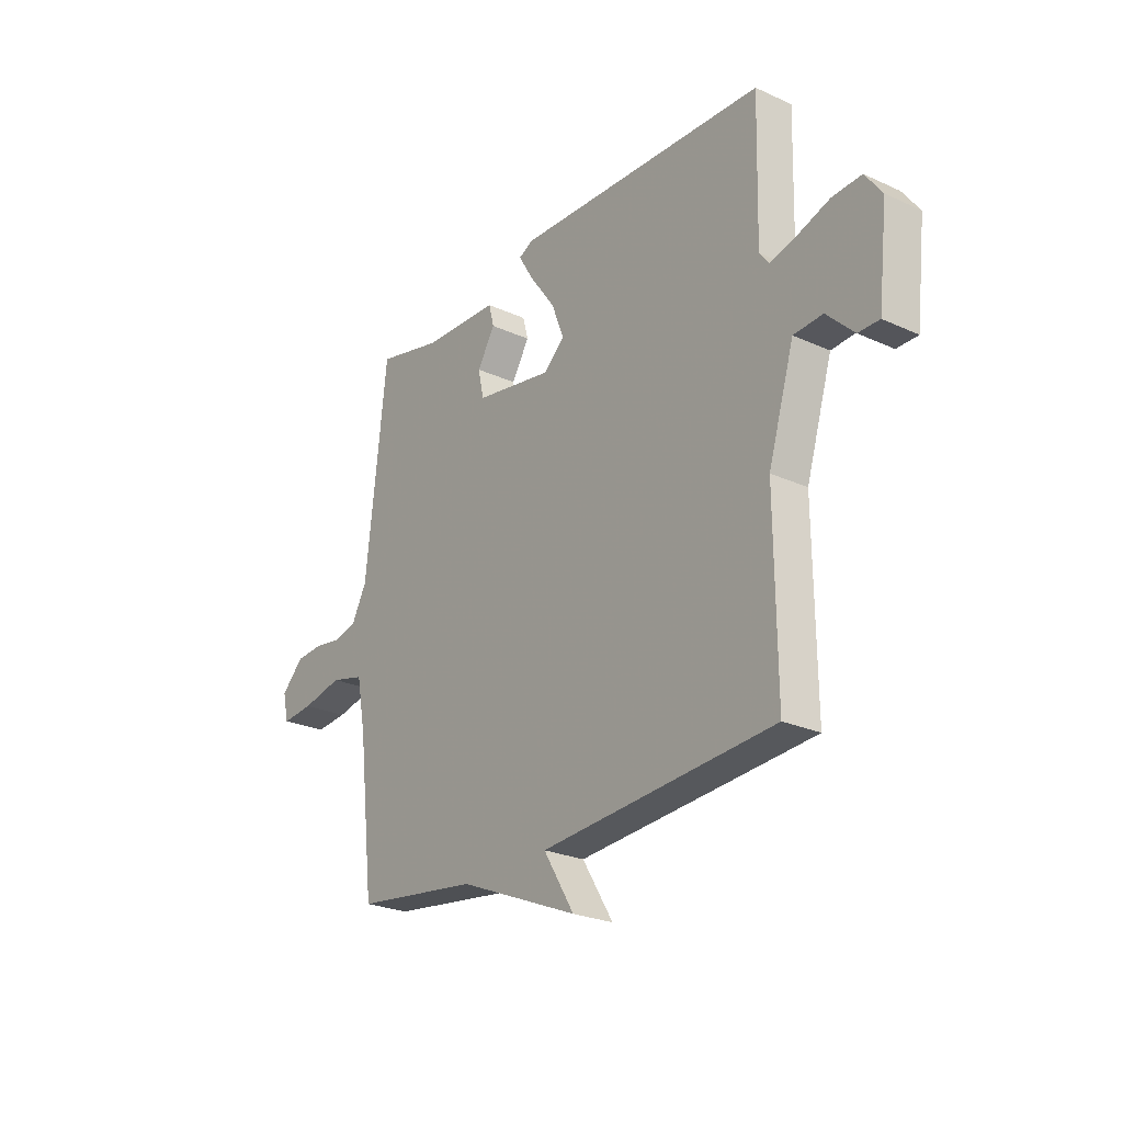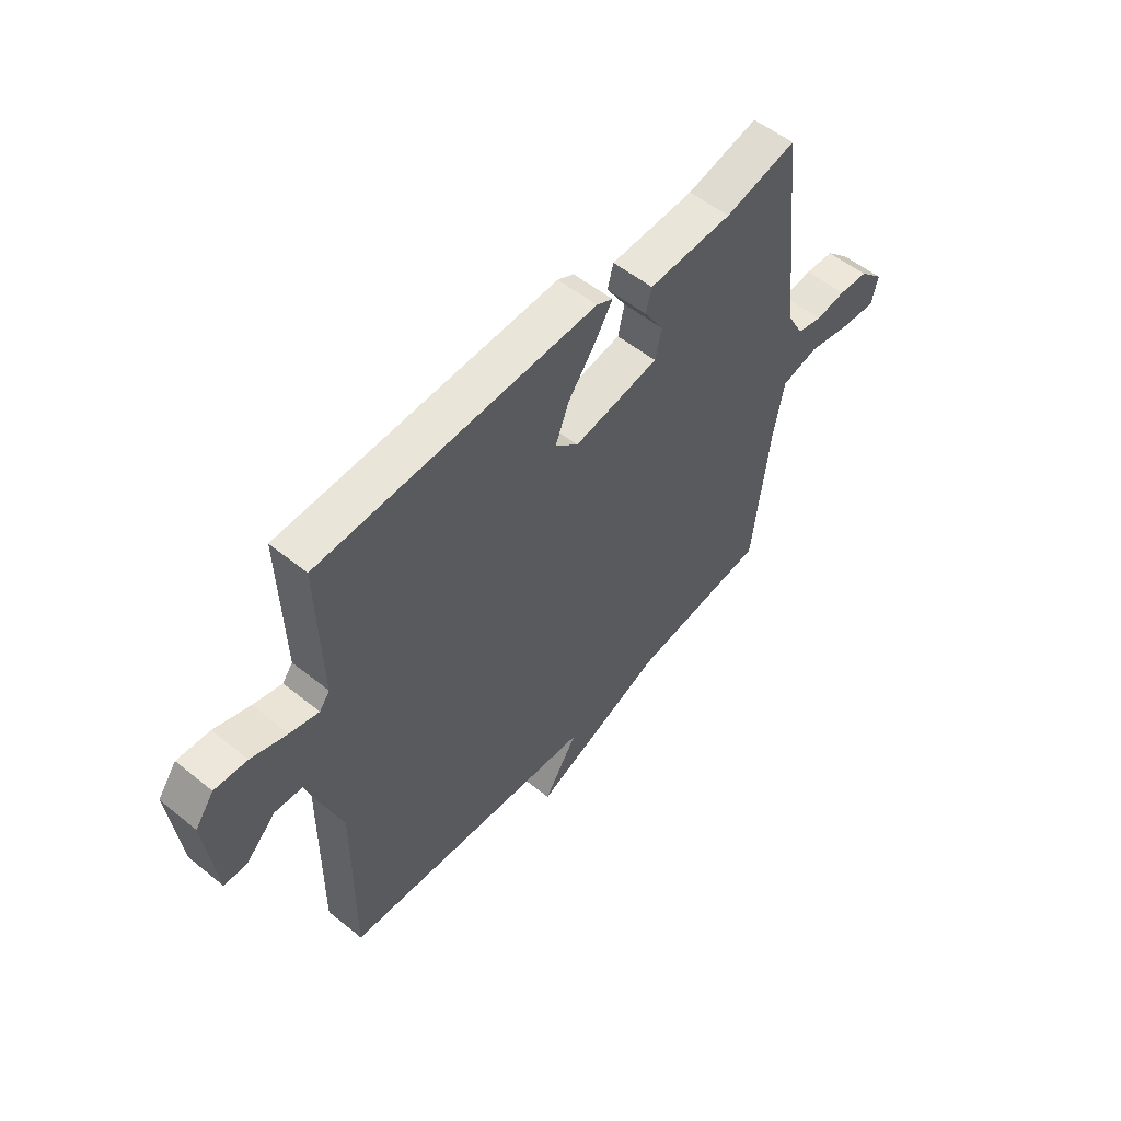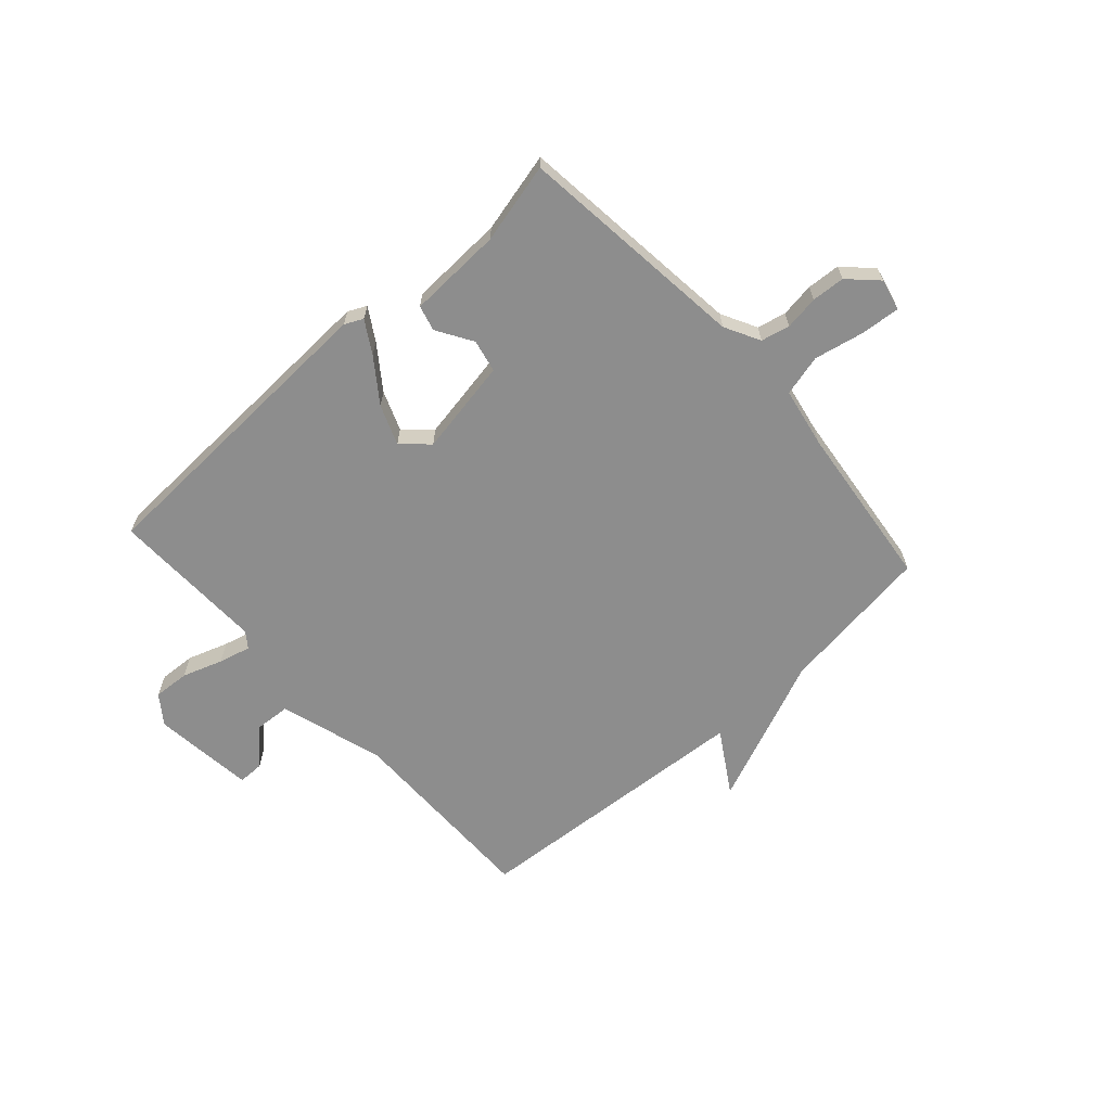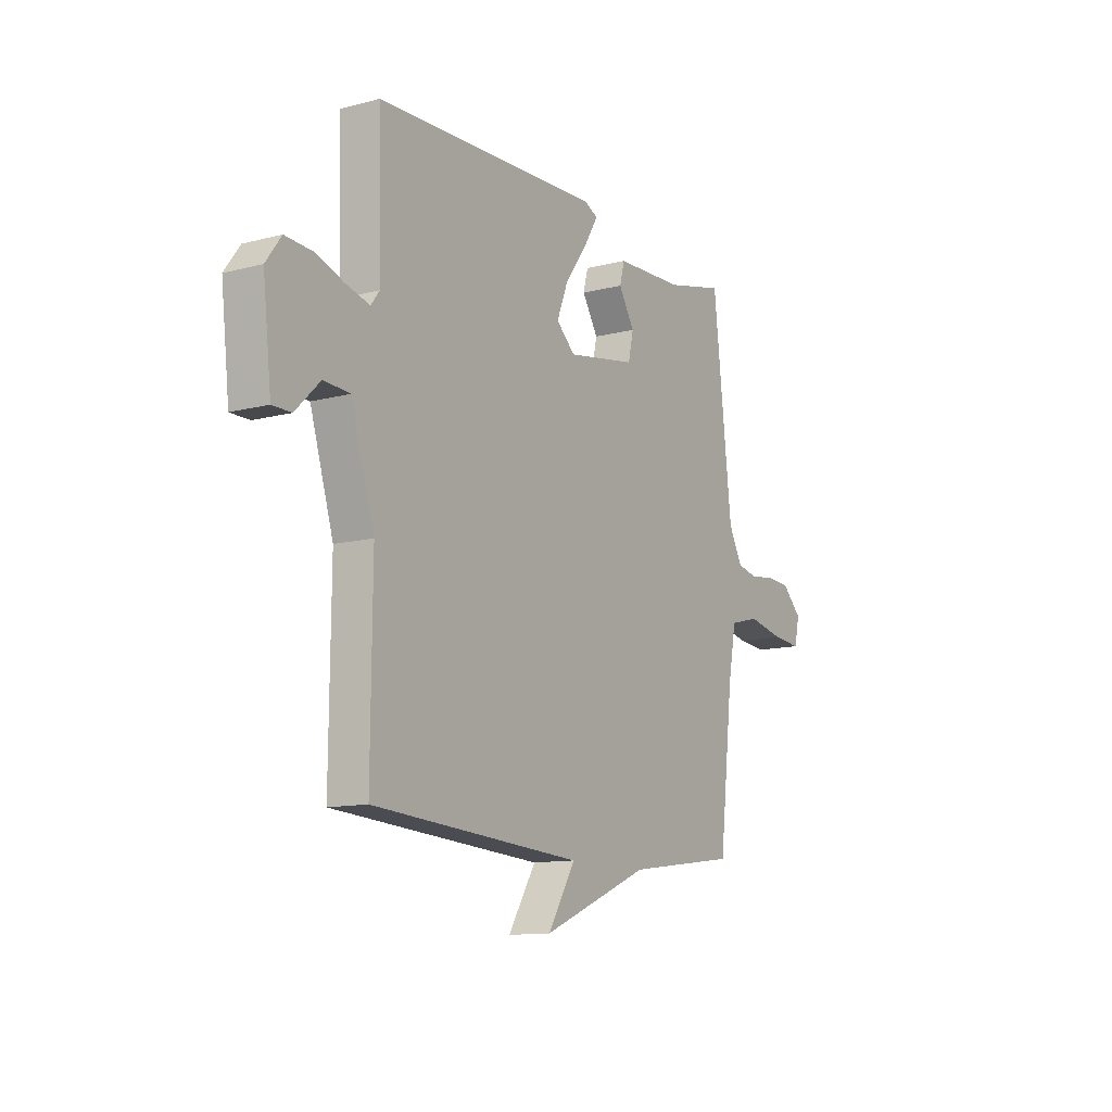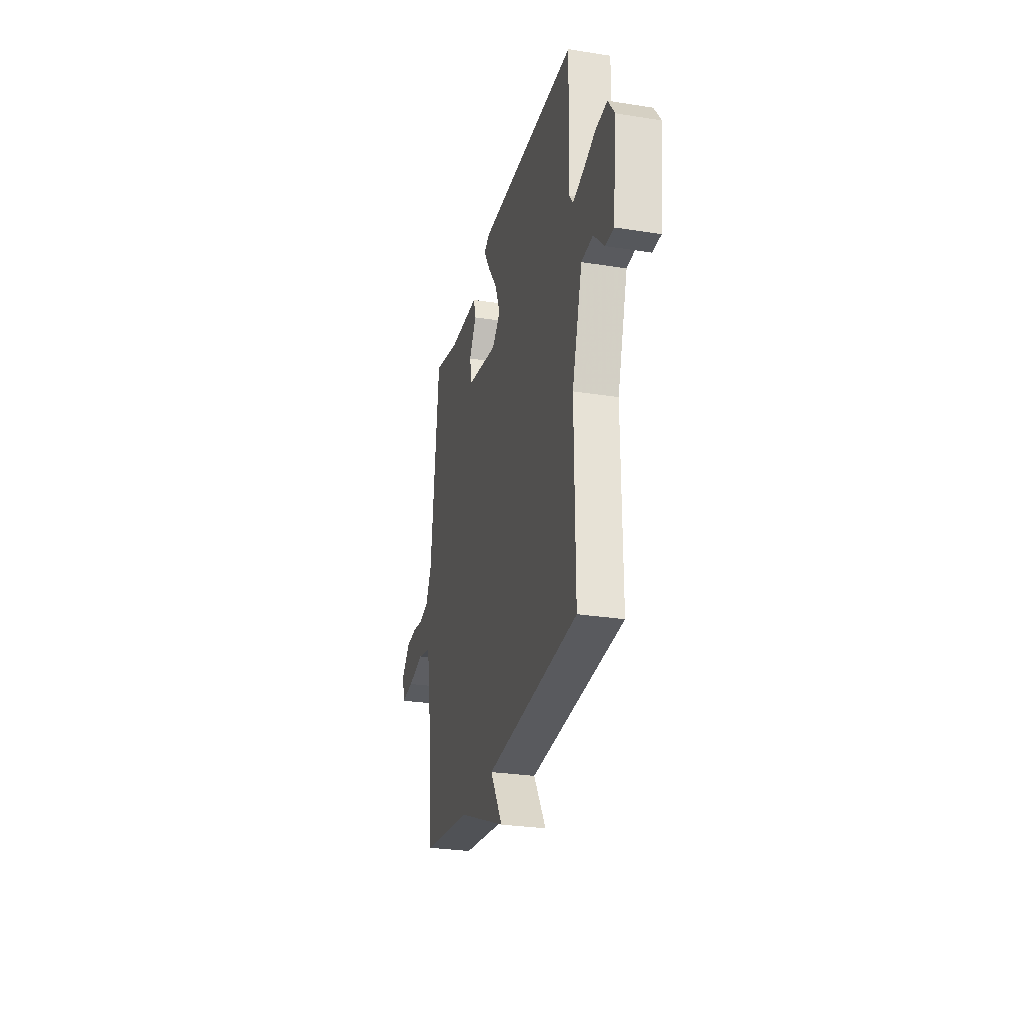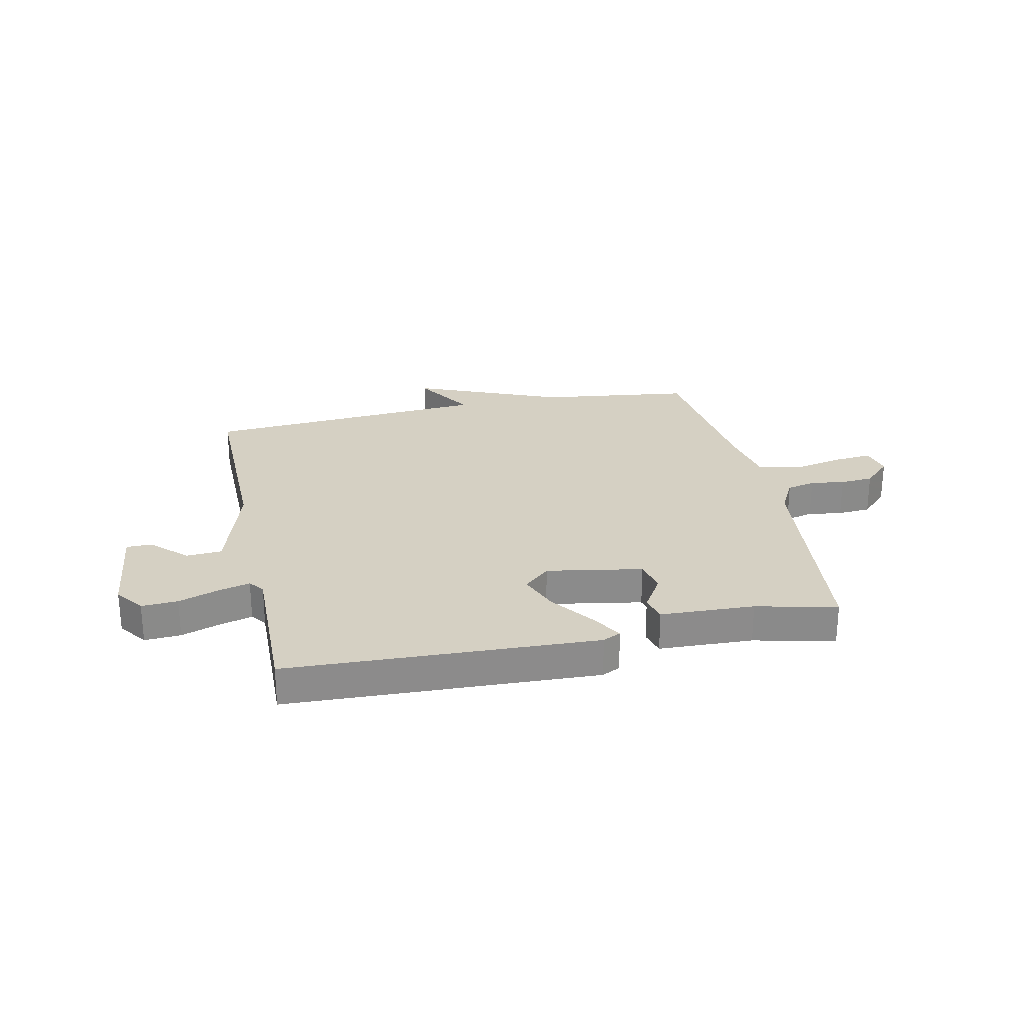
<metadata>
{"format":"obj","ext":"obj","renderer":"f3d","projection":"perspective","resolution":1024,"background":"white","views":[{"elev":-25.0,"azim":-126.5,"up":"+Z"},{"elev":54.3,"azim":-49.4,"up":"+Z"},{"elev":-64.6,"azim":42.0,"up":"+Y"},{"elev":-12.0,"azim":-58.1,"up":"+Z"},{"elev":-27.9,"azim":-103.6,"up":"+Z"},{"elev":26.4,"azim":-12.2,"up":"+Y"}]}
</metadata>
<code>
v -0.5 0.07 -0.5
v -0.497 0.07 -0.137
v -0.555 0.07 0.053
v -0.62 0.07 0.057
v -0.681 0.07 -0.003
v -0.728 0.07 -0.003
v -0.749 0.07 0.182
v -0.711 0.07 0.234
v -0.645 0.07 0.23
v -0.572 0.07 0.205
v -0.514 0.07 0.19
v -0.493 0.07 0.218
v -0.5 0.07 0.5
v 0.063 0.07 0.523
v 0.096 0.07 0.507
v 0.061 0.07 0.449
v 0.005 0.07 0.372
v -0.023 0.07 0.3
v 0.024 0.07 0.257
v 0.198 0.07 0.288
v 0.211 0.07 0.347
v 0.171 0.07 0.412
v 0.183 0.07 0.458
v 0.354 0.07 0.465
v 0.5 0.07 0.5
v 0.547 0.07 0.081
v 0.581 0.07 0.017
v 0.633 0.07 0.005
v 0.695 0.07 0.014
v 0.755 0.07 0.01
v 0.805 0.07 -0.039
v 0.792 0.07 -0.096
v 0.721 0.07 -0.09
v 0.63 0.07 -0.071
v 0.555 0.07 -0.09
v 0.535 0.07 -0.197
v 0.5 0.07 -0.5
v 0.222 0.07 -0.537
v -0.047 0.07 -0.649
v 0.022 0.07 -0.537
v -0.5 0 -0.5
v -0.497 0 -0.137
v -0.555 0 0.053
v -0.62 0 0.057
v -0.681 0 -0.003
v -0.728 0 -0.003
v -0.749 0 0.182
v -0.711 0 0.234
v -0.645 0 0.23
v -0.572 0 0.205
v -0.514 0 0.19
v -0.493 0 0.218
v -0.5 0 0.5
v 0.063 0 0.523
v 0.096 0 0.507
v 0.061 0 0.449
v 0.005 0 0.372
v -0.023 0 0.3
v 0.024 0 0.257
v 0.198 0 0.288
v 0.211 0 0.347
v 0.171 0 0.412
v 0.183 0 0.458
v 0.354 0 0.465
v 0.5 0 0.5
v 0.547 0 0.081
v 0.581 0 0.017
v 0.633 0 0.005
v 0.695 0 0.014
v 0.755 0 0.01
v 0.805 0 -0.039
v 0.792 0 -0.096
v 0.721 0 -0.09
v 0.63 0 -0.071
v 0.555 0 -0.09
v 0.535 0 -0.197
v 0.5 0 -0.5
v 0.222 0 -0.537
v -0.047 0 -0.649
v 0.022 0 -0.537
f 38 39 40
f 40 1 2
f 38 40 2
f 37 38 2
f 36 37 2
f 35 36 2 3
f 34 35 3
f 32 33 34
f 31 32 34
f 30 31 34
f 29 30 34
f 28 29 34
f 27 28 34 3
f 26 27 3 4
f 24 25 26
f 23 24 26
f 22 23 26
f 21 22 26
f 20 21 26
f 19 20 26 4
f 18 19 4
f 17 18 4
f 15 16 17
f 14 15 17
f 13 14 17
f 12 13 17
f 11 12 17
f 11 17 4
f 6 7 8
f 5 6 8
f 4 5 8
f 11 4 8
f 10 11 8
f 8 9 10
f 80 79 78
f 42 41 80
f 42 80 78
f 42 78 77
f 42 77 76
f 43 42 76 75
f 43 75 74
f 74 73 72
f 74 72 71
f 74 71 70
f 74 70 69
f 74 69 68
f 43 74 68 67
f 44 43 67 66
f 66 65 64
f 66 64 63
f 66 63 62
f 66 62 61
f 66 61 60
f 44 66 60 59
f 44 59 58
f 44 58 57
f 57 56 55
f 57 55 54
f 57 54 53
f 57 53 52
f 57 52 51
f 44 57 51
f 48 47 46
f 48 46 45
f 48 45 44
f 48 44 51
f 48 51 50
f 50 49 48
f 1 41 42 2
f 2 42 43 3
f 3 43 44 4
f 4 44 45 5
f 5 45 46 6
f 6 46 47 7
f 7 47 48 8
f 8 48 49 9
f 9 49 50 10
f 10 50 51 11
f 11 51 52 12
f 12 52 53 13
f 13 53 54 14
f 14 54 55 15
f 15 55 56 16
f 16 56 57 17
f 17 57 58 18
f 18 58 59 19
f 19 59 60 20
f 20 60 61 21
f 21 61 62 22
f 22 62 63 23
f 23 63 64 24
f 24 64 65 25
f 25 65 66 26
f 26 66 67 27
f 27 67 68 28
f 28 68 69 29
f 29 69 70 30
f 30 70 71 31
f 31 71 72 32
f 32 72 73 33
f 33 73 74 34
f 34 74 75 35
f 35 75 76 36
f 36 76 77 37
f 37 77 78 38
f 38 78 79 39
f 39 79 80 40
f 40 80 41 1

</code>
